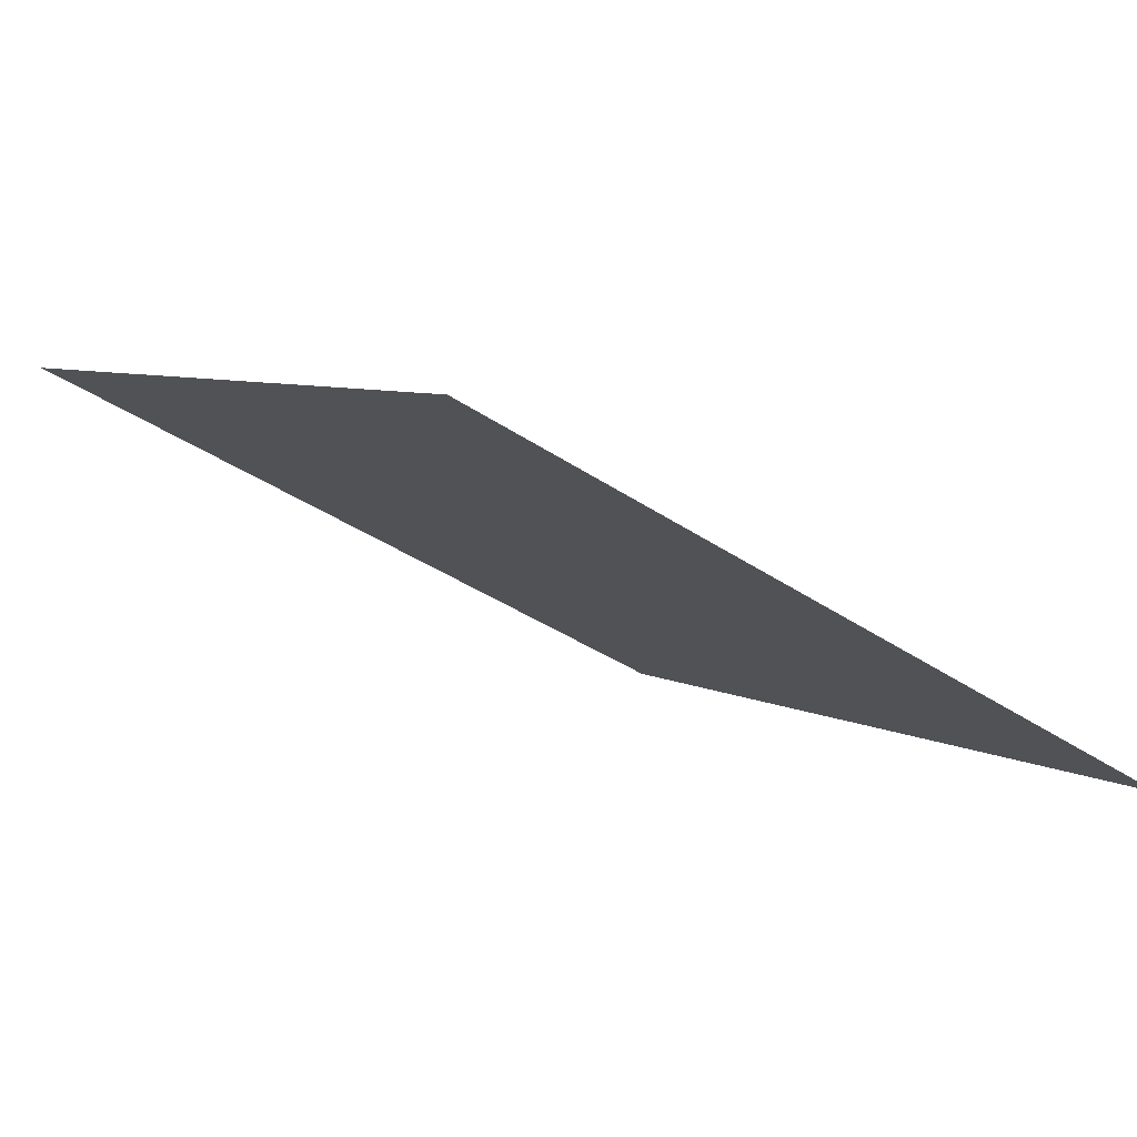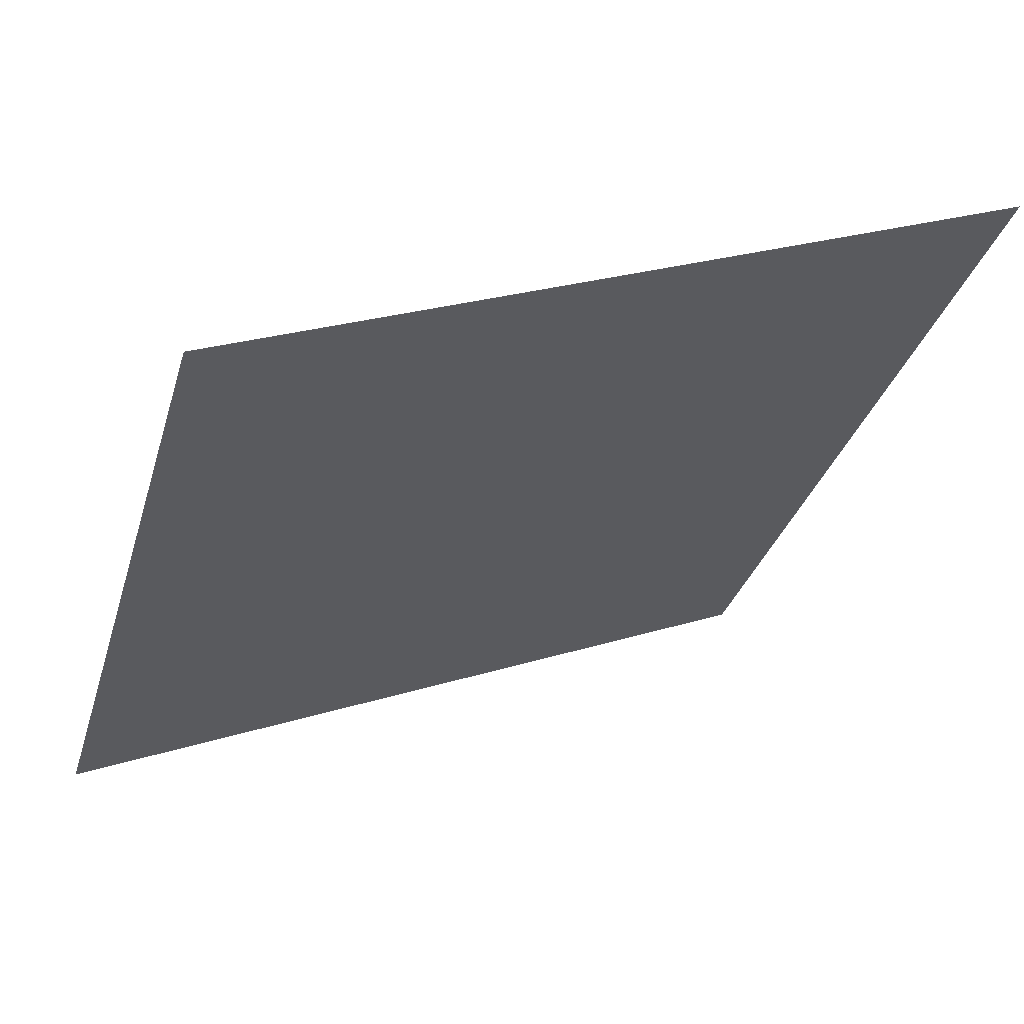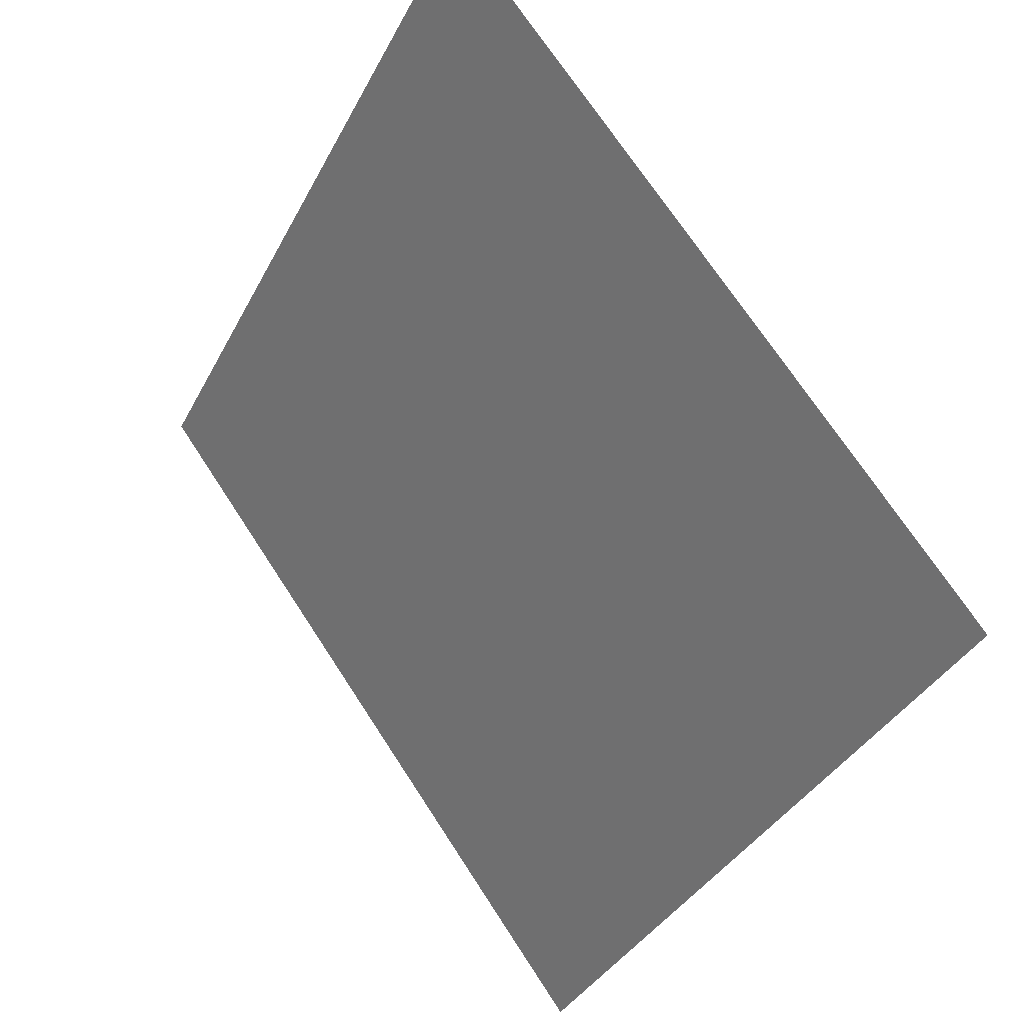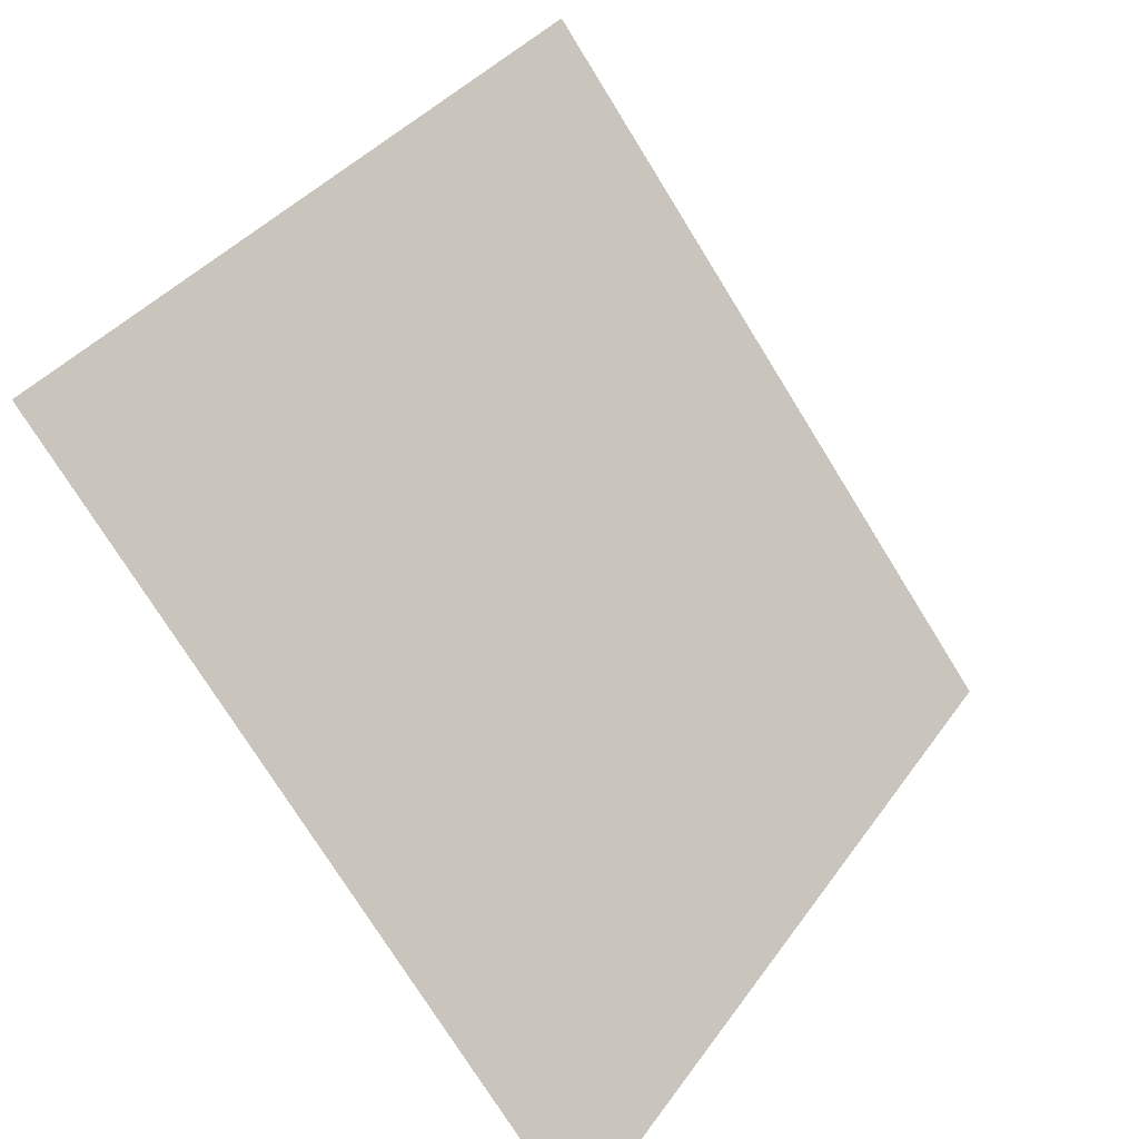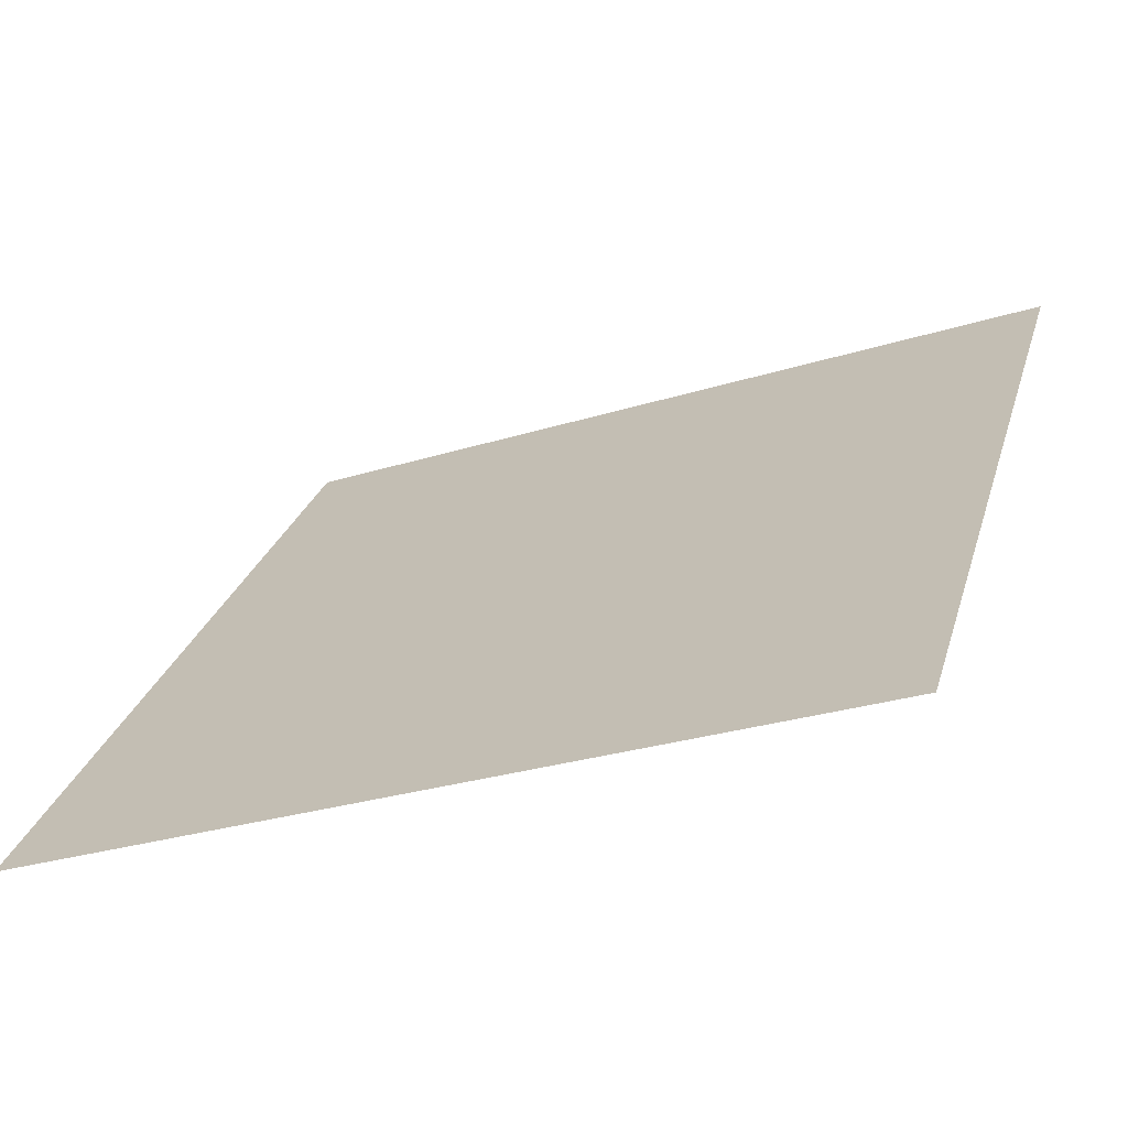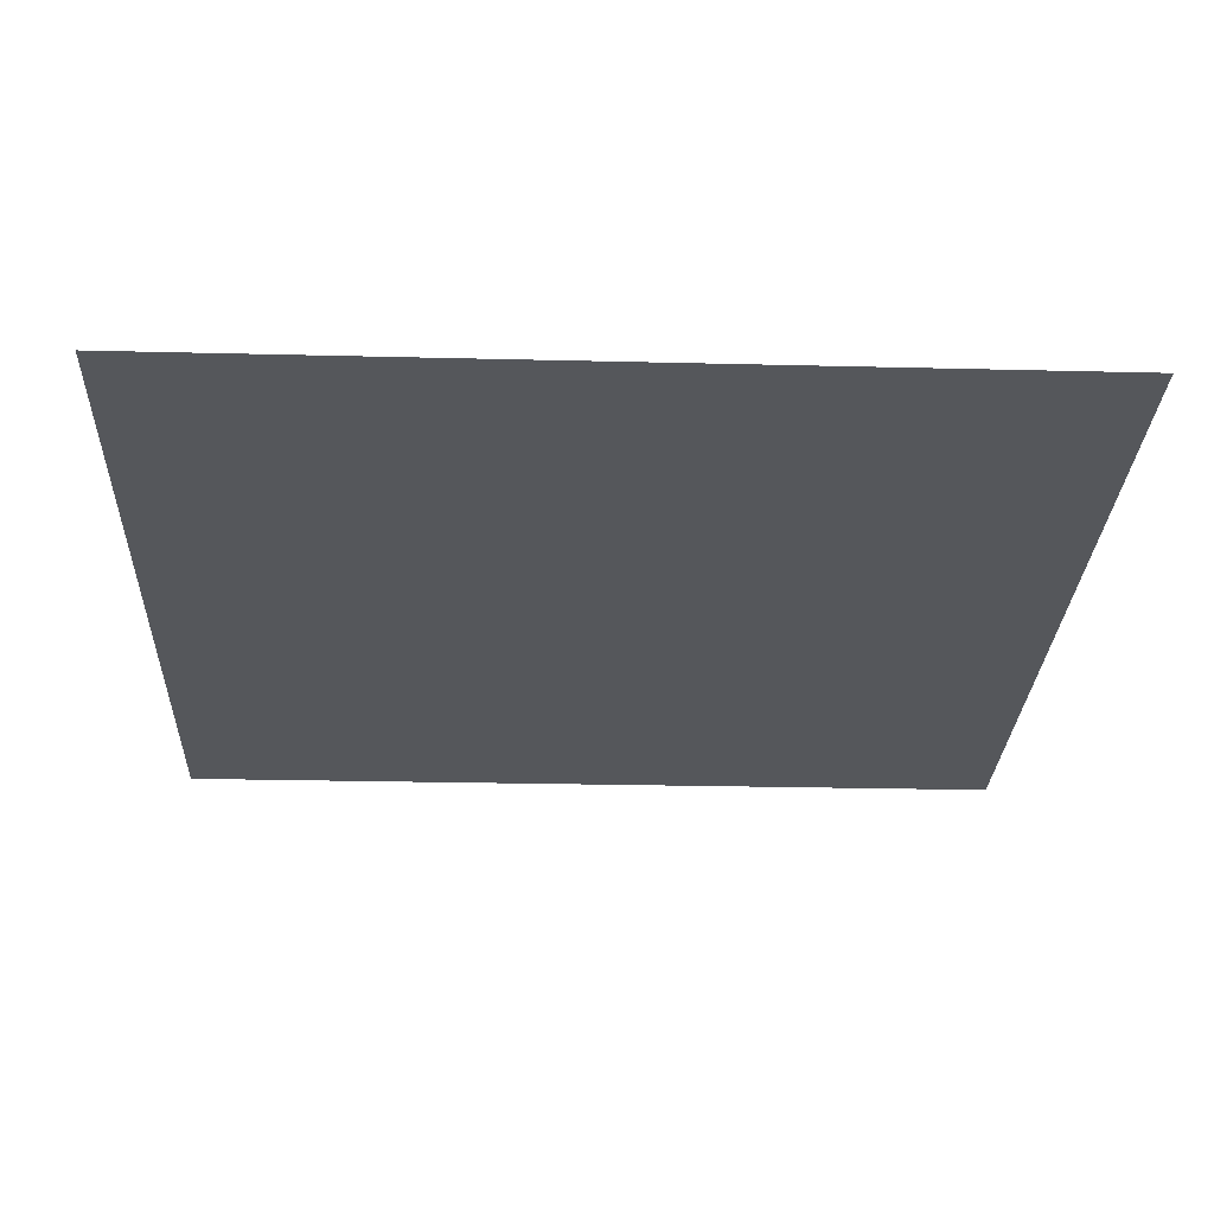
<metadata>
{"format":"obj","ext":"obj","renderer":"f3d","projection":"perspective","resolution":1024,"background":"white","views":[{"elev":-38.9,"azim":139.1,"up":"+Y"},{"elev":24.7,"azim":152.2,"up":"+Z"},{"elev":-36.1,"azim":-116.0,"up":"+Z"},{"elev":-75.7,"azim":120.4,"up":"+Z"},{"elev":-29.8,"azim":23.7,"up":"+Z"},{"elev":10.3,"azim":-1.6,"up":"+Y"}]}
</metadata>
<code>
v -0.1551 0.6442 0.3141
v -0.1617 0.6443 0.3141
v -0.1616 0.6483 0.3194
v -0.155 0.6481 0.3193
f 4 3 2 1

</code>
